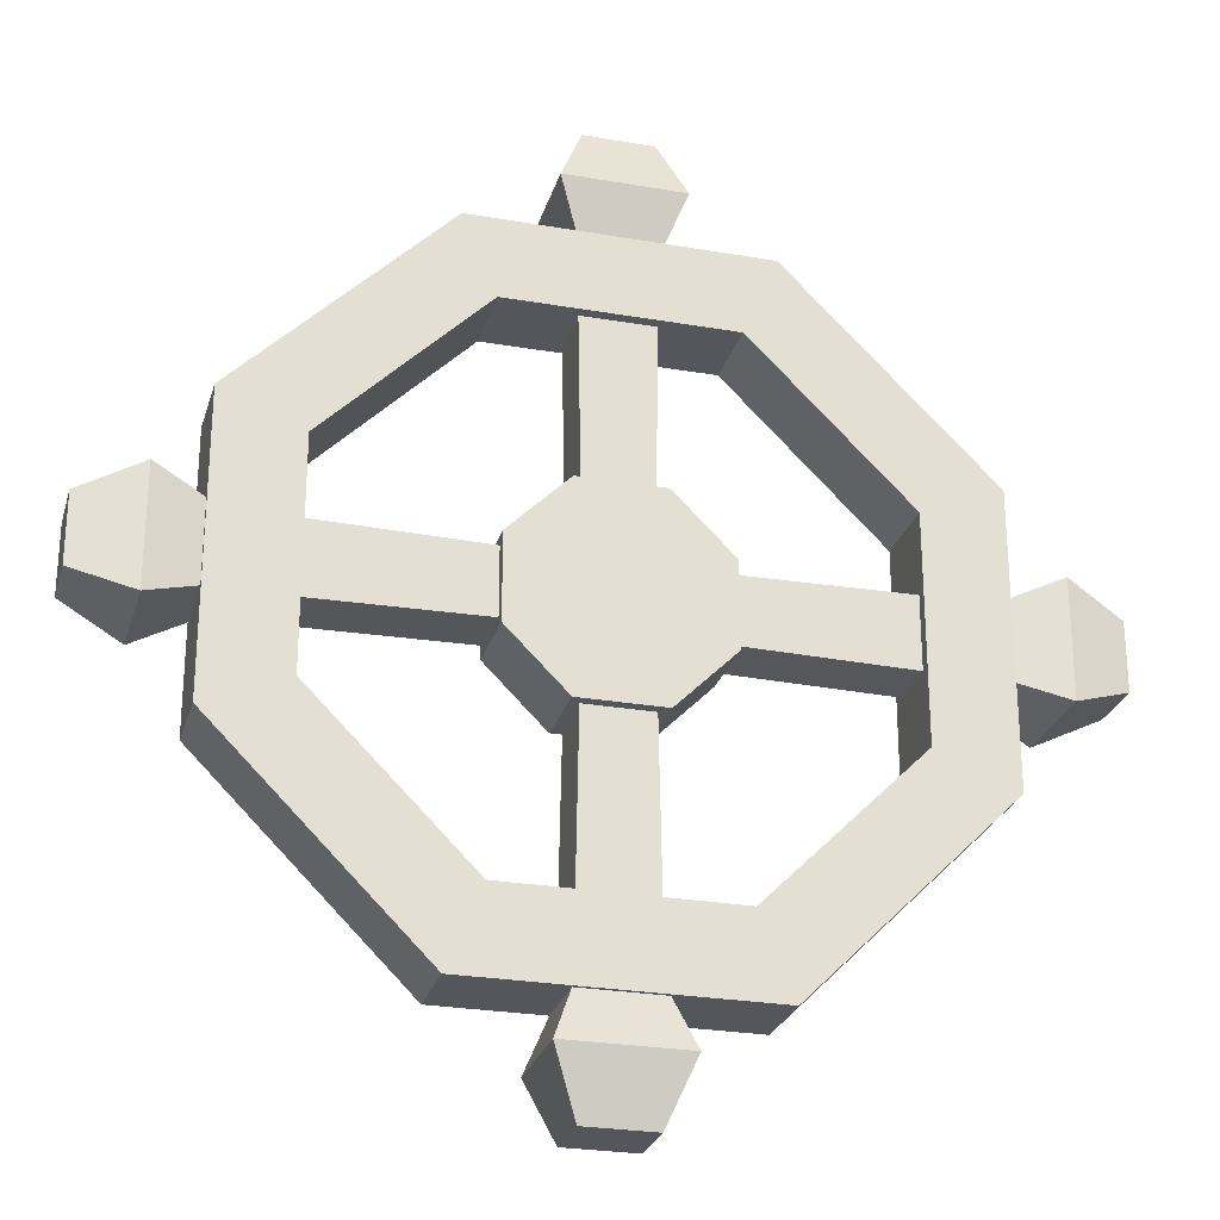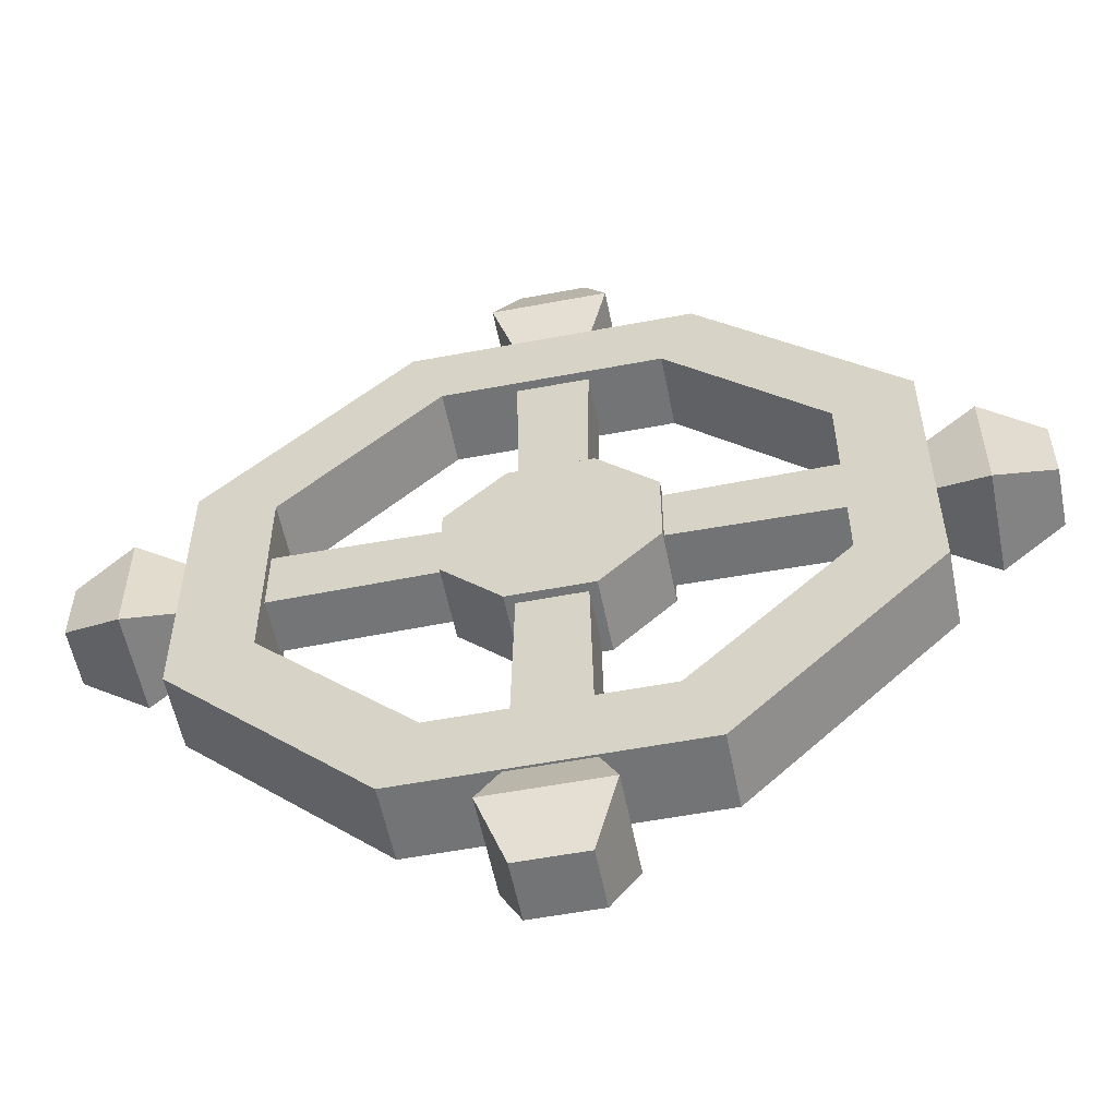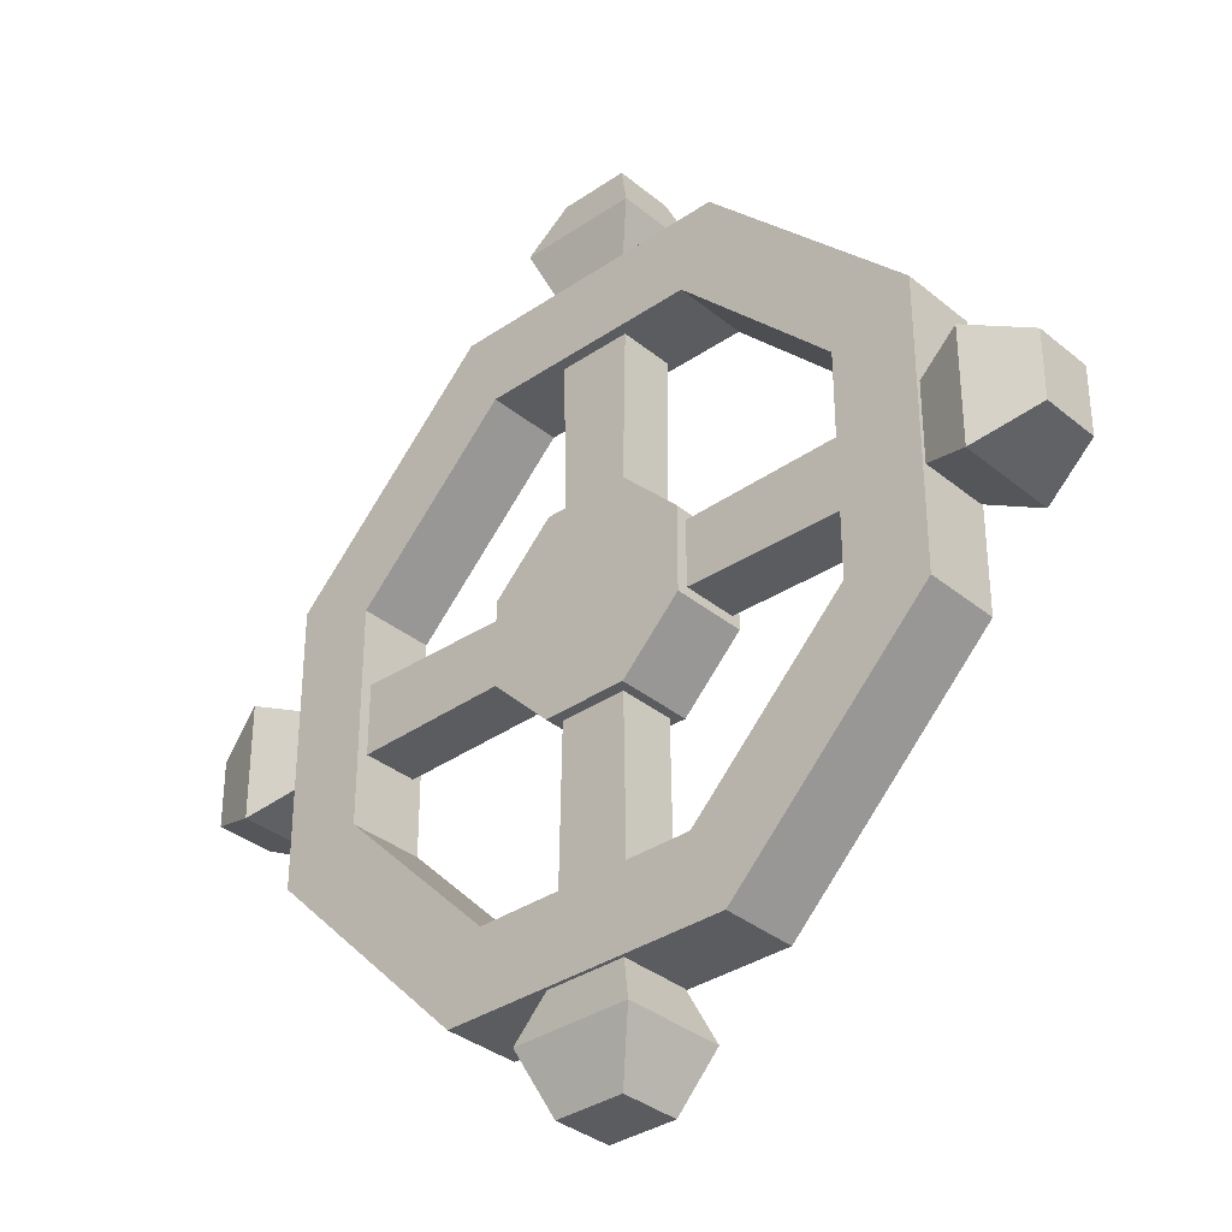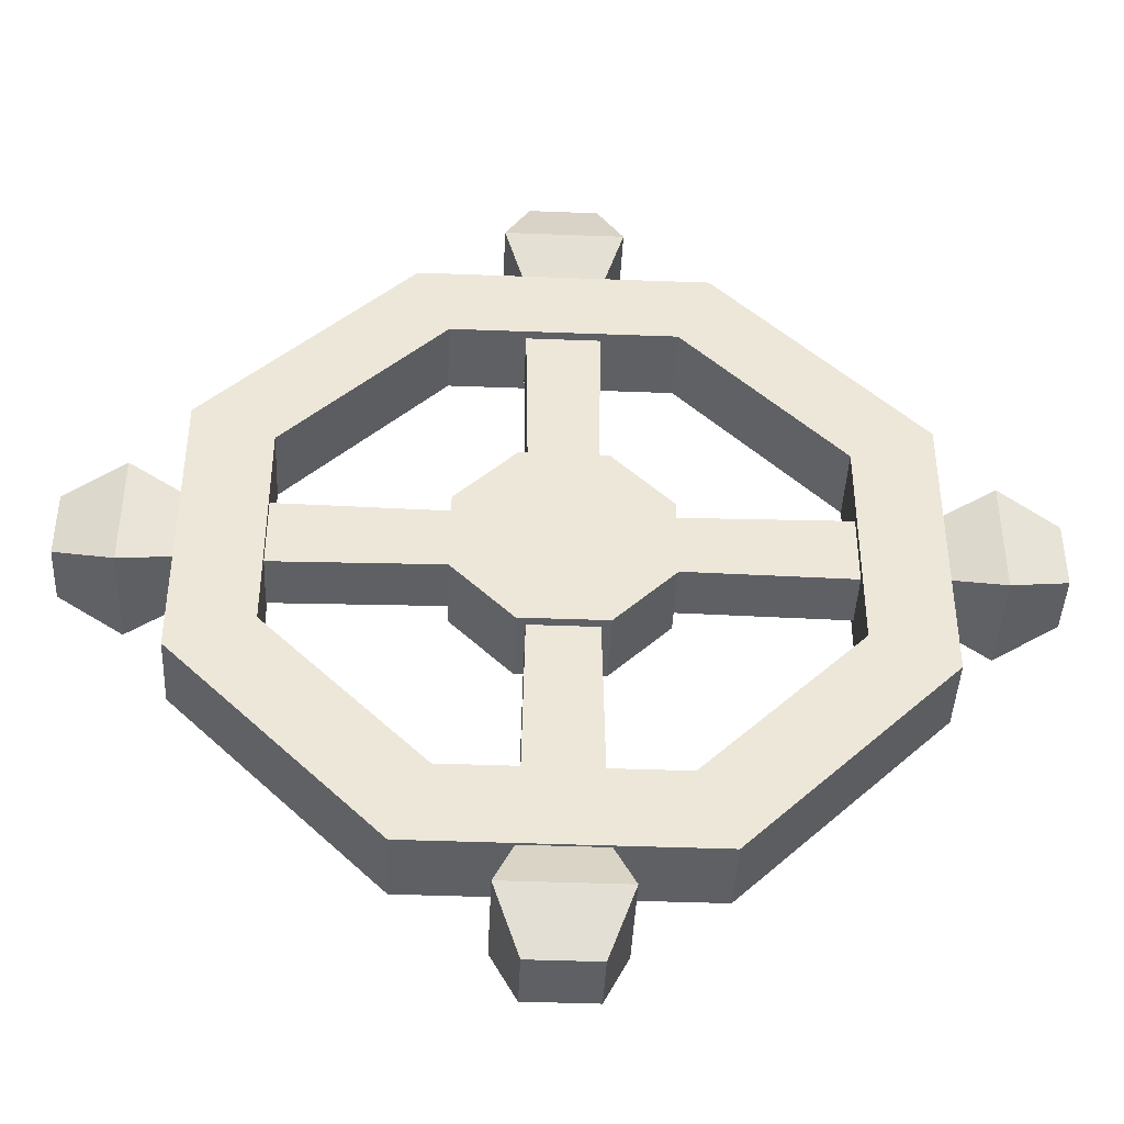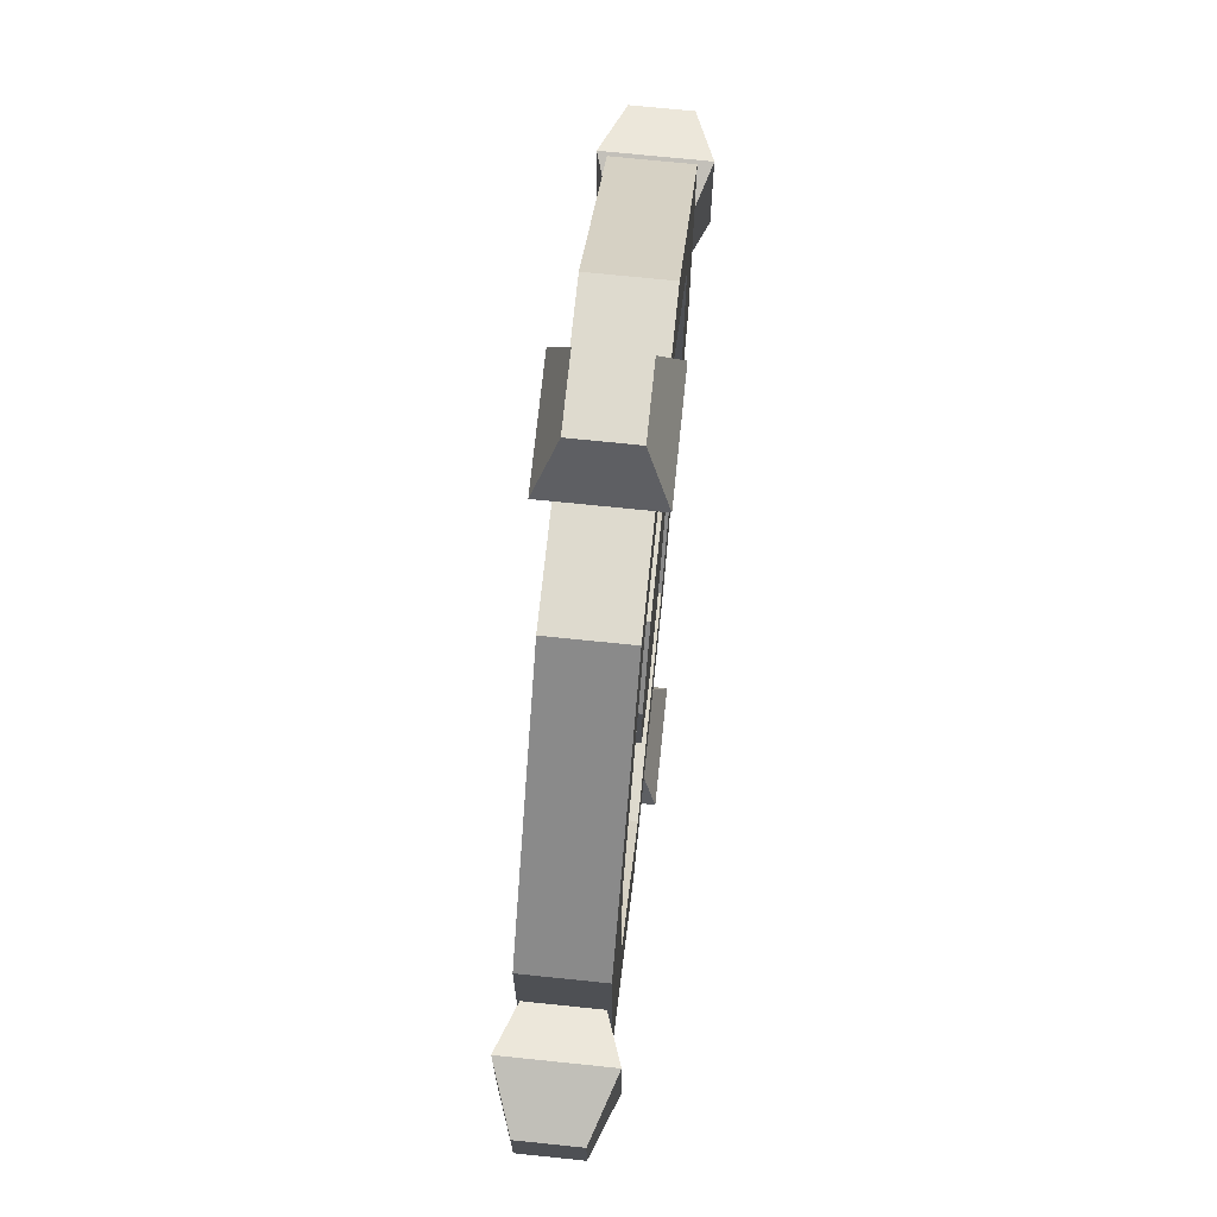
<metadata>
{"format":"obj","ext":"obj","renderer":"f3d","projection":"perspective","resolution":1024,"background":"white","views":[{"elev":-26.3,"azim":-15.3,"up":"+Z"},{"elev":-56.1,"azim":-168.8,"up":"+Z"},{"elev":-34.6,"azim":42.4,"up":"+Z"},{"elev":-42.7,"azim":177.4,"up":"+Z"},{"elev":71.1,"azim":-84.1,"up":"+Z"}]}
</metadata>
<code>
g balloonSpinner
v 0.1766 0.04564 -0.4264
v 0.1359 0.04564 -0.3281
v -0.1359 0.04564 -0.3281
v -0.1766 0.04564 -0.4264
v -0.3281 0.04564 -0.1359
v -0.4264 0.04564 -0.1766
v -0.3281 0.04564 0.1359
v -0.4264 0.04564 0.1766
v -0.1359 0.04564 0.3281
v -0.1766 0.04564 0.4264
v 0.1359 0.04564 0.3281
v 0.1766 0.04564 0.4264
v 0.3281 0.04564 0.1359
v 0.4264 0.04564 0.1766
v 0.3281 0.04564 -0.1359
v 0.4264 0.04564 -0.1766
v 0.1766 -0.04726 -0.4264
v -0.1766 -0.04726 -0.4264
v -0.1359 -0.04726 -0.3281
v 0.1359 -0.04726 -0.3281
v -0.3281 -0.04726 -0.1359
v -0.4264 -0.04726 -0.1766
v -0.3281 -0.04726 0.1359
v -0.4264 -0.04726 0.1766
v -0.1359 -0.04726 0.3281
v -0.1766 -0.04726 0.4264
v 0.1359 -0.04726 0.3281
v 0.1766 -0.04726 0.4264
v 0.3281 -0.04726 0.1359
v 0.4264 -0.04726 0.1766
v 0.3281 -0.04726 -0.1359
v 0.4264 -0.04726 -0.1766
v 0.1766 -0.04726 -0.4264
v 0.1766 0.04564 -0.4264
v -0.1766 0.04564 -0.4264
v -0.1766 -0.04726 -0.4264
v -0.1359 -0.04726 -0.3281
v -0.1359 0.04564 -0.3281
v 0.1359 0.04564 -0.3281
v 0.1359 -0.04726 -0.3281
v -0.1766 -0.04726 -0.4264
v -0.1766 0.04564 -0.4264
v -0.4264 0.04564 -0.1766
v -0.4264 -0.04726 -0.1766
v -0.3281 -0.04726 -0.1359
v -0.3281 0.04564 -0.1359
v -0.1359 0.04564 -0.3281
v -0.1359 -0.04726 -0.3281
v -0.4264 -0.04726 -0.1766
v -0.4264 0.04564 -0.1766
v -0.4264 0.04564 0.1766
v -0.4264 -0.04726 0.1766
v -0.3281 -0.04726 0.1359
v -0.3281 0.04564 0.1359
v -0.3281 0.04564 -0.1359
v -0.3281 -0.04726 -0.1359
v -0.4264 -0.04726 0.1766
v -0.4264 0.04564 0.1766
v -0.1766 0.04564 0.4264
v -0.1766 -0.04726 0.4264
v -0.1359 -0.04726 0.3281
v -0.1359 0.04564 0.3281
v -0.3281 0.04564 0.1359
v -0.3281 -0.04726 0.1359
v -0.1766 -0.04726 0.4264
v -0.1766 0.04564 0.4264
v 0.1766 0.04564 0.4264
v 0.1766 -0.04726 0.4264
v 0.1359 -0.04726 0.3281
v 0.1359 0.04564 0.3281
v -0.1359 0.04564 0.3281
v -0.1359 -0.04726 0.3281
v 0.1766 -0.04726 0.4264
v 0.1766 0.04564 0.4264
v 0.4264 0.04564 0.1766
v 0.4264 -0.04726 0.1766
v 0.3281 -0.04726 0.1359
v 0.3281 0.04564 0.1359
v 0.1359 0.04564 0.3281
v 0.1359 -0.04726 0.3281
v 0.4264 -0.04726 0.1766
v 0.4264 0.04564 0.1766
v 0.4264 0.04564 -0.1766
v 0.4264 -0.04726 -0.1766
v 0.3281 -0.04726 -0.1359
v 0.3281 0.04564 -0.1359
v 0.3281 0.04564 0.1359
v 0.3281 -0.04726 0.1359
v 0.4264 -0.04726 -0.1766
v 0.4264 0.04564 -0.1766
v 0.1766 0.04564 -0.4264
v 0.1766 -0.04726 -0.4264
v 0.1359 -0.04726 -0.3281
v 0.1359 0.04564 -0.3281
v 0.3281 0.04564 -0.1359
v 0.3281 -0.04726 -0.1359
v -0.03935 -0.03395 0.03935
v -0.04436 -0.03395 0.3336
v 0.04436 -0.03395 0.3336
v 0.03935 -0.03395 0.03935
v 0.3336 -0.03395 0.04436
v 0.3336 -0.03395 -0.04436
v 0.03935 -0.03395 -0.03935
v 0.04436 -0.03395 -0.3336
v -0.04436 -0.03395 -0.3336
v -0.03935 -0.03395 -0.03935
v -0.3336 -0.03395 0.04436
v -0.3336 -0.03395 -0.04436
v 0.03935 -0.03395 0.03935
v 0.04436 -0.03395 0.3336
v 0.04436 0.03452 0.3336
v 0.03935 0.03452 0.03935
v 0.03935 0.03452 0.03935
v 0.04436 0.03452 0.3336
v -0.04436 0.03452 0.3336
v -0.03935 0.03452 0.03935
v 0.03935 0.03452 -0.03935
v 0.3336 0.03452 0.04436
v 0.3336 0.03452 -0.04436
v -0.03935 0.03452 -0.03935
v 0.04436 0.03452 -0.3336
v -0.04436 0.03452 -0.3336
v -0.3336 0.03452 -0.04436
v -0.3336 0.03452 0.04436
v -0.03935 0.03452 0.03935
v -0.04436 0.03452 0.3336
v -0.04436 -0.03395 0.3336
v -0.03935 -0.03395 0.03935
v 0.03935 0.03452 -0.03935
v 0.04436 0.03452 -0.3336
v 0.04436 -0.03395 -0.3336
v 0.03935 -0.03395 -0.03935
v -0.03935 -0.03395 -0.03935
v -0.04436 -0.03395 -0.3336
v -0.04436 0.03452 -0.3336
v -0.03935 0.03452 -0.03935
v 0.03935 -0.03395 -0.03935
v 0.3336 -0.03395 -0.04436
v 0.3336 0.03452 -0.04436
v 0.03935 0.03452 -0.03935
v 0.03935 0.03452 0.03935
v 0.3336 0.03452 0.04436
v 0.3336 -0.03395 0.04436
v 0.03935 -0.03395 0.03935
v -0.03935 -0.03395 0.03935
v -0.3336 -0.03395 0.04436
v -0.3336 0.03452 0.04436
v -0.03935 0.03452 0.03935
v -0.03935 0.03452 -0.03935
v -0.3336 0.03452 -0.04436
v -0.3336 -0.03395 -0.04436
v -0.03935 -0.03395 -0.03935
v -0.04906 -0.04267 -0.4264
v -0.04906 0.04267 -0.4264
v 0.04906 0.04267 -0.4264
v 0.04906 -0.04267 -0.4264
v -0.07231 0.0629 -0.4857
v -0.04196 0.0365 -0.5598
v 0.04196 0.0365 -0.5598
v 0.07231 0.0629 -0.4857
v -0.04196 0.0365 -0.5598
v -0.04196 -0.0365 -0.5598
v 0.04196 -0.0365 -0.5598
v 0.04196 0.0365 -0.5598
v -0.04196 -0.0365 -0.5598
v -0.07231 -0.0629 -0.4857
v 0.07231 -0.0629 -0.4857
v 0.04196 -0.0365 -0.5598
v 0.07231 -0.0629 -0.4857
v 0.07231 0.0629 -0.4857
v 0.04196 0.0365 -0.5598
v 0.04196 -0.0365 -0.5598
v -0.04196 -0.0365 -0.5598
v -0.04196 0.0365 -0.5598
v -0.07231 0.0629 -0.4857
v -0.07231 -0.0629 -0.4857
v -0.04906 0.04267 -0.4264
v -0.07231 0.0629 -0.4857
v 0.07231 0.0629 -0.4857
v 0.04906 0.04267 -0.4264
v 0.04906 -0.04267 -0.4264
v 0.04906 0.04267 -0.4264
v 0.07231 0.0629 -0.4857
v 0.07231 -0.0629 -0.4857
v -0.07231 -0.0629 -0.4857
v -0.04906 -0.04267 -0.4264
v 0.04906 -0.04267 -0.4264
v 0.07231 -0.0629 -0.4857
v -0.07231 0.0629 -0.4857
v -0.04906 0.04267 -0.4264
v -0.04906 -0.04267 -0.4264
v -0.07231 -0.0629 -0.4857
v 0.4264 -0.04267 -0.04906
v 0.4264 0.04267 -0.04906
v 0.4264 0.04267 0.04906
v 0.4264 -0.04267 0.04906
v 0.4857 0.0629 -0.07231
v 0.5598 0.0365 -0.04196
v 0.5598 0.0365 0.04196
v 0.4857 0.0629 0.07231
v 0.5598 0.0365 -0.04196
v 0.5598 -0.0365 -0.04196
v 0.5598 -0.0365 0.04196
v 0.5598 0.0365 0.04196
v 0.5598 -0.0365 -0.04196
v 0.4857 -0.0629 -0.07231
v 0.4857 -0.0629 0.07231
v 0.5598 -0.0365 0.04196
v 0.4857 -0.0629 0.07231
v 0.4857 0.0629 0.07231
v 0.5598 0.0365 0.04196
v 0.5598 -0.0365 0.04196
v 0.5598 -0.0365 -0.04196
v 0.5598 0.0365 -0.04196
v 0.4857 0.0629 -0.07231
v 0.4857 -0.0629 -0.07231
v 0.4264 0.04267 -0.04906
v 0.4857 0.0629 -0.07231
v 0.4857 0.0629 0.07231
v 0.4264 0.04267 0.04906
v 0.4264 -0.04267 0.04906
v 0.4264 0.04267 0.04906
v 0.4857 0.0629 0.07231
v 0.4857 -0.0629 0.07231
v 0.4857 -0.0629 -0.07231
v 0.4264 -0.04267 -0.04906
v 0.4264 -0.04267 0.04906
v 0.4857 -0.0629 0.07231
v 0.4857 0.0629 -0.07231
v 0.4264 0.04267 -0.04906
v 0.4264 -0.04267 -0.04906
v 0.4857 -0.0629 -0.07231
v 0.04906 -0.04267 0.4264
v 0.04906 0.04267 0.4264
v -0.04906 0.04267 0.4264
v -0.04906 -0.04267 0.4264
v 0.07231 0.0629 0.4857
v 0.04196 0.0365 0.5598
v -0.04196 0.0365 0.5598
v -0.07231 0.0629 0.4857
v 0.04196 0.0365 0.5598
v 0.04196 -0.0365 0.5598
v -0.04196 -0.0365 0.5598
v -0.04196 0.0365 0.5598
v 0.04196 -0.0365 0.5598
v 0.07231 -0.0629 0.4857
v -0.07231 -0.0629 0.4857
v -0.04196 -0.0365 0.5598
v -0.07231 -0.0629 0.4857
v -0.07231 0.0629 0.4857
v -0.04196 0.0365 0.5598
v -0.04196 -0.0365 0.5598
v 0.04196 -0.0365 0.5598
v 0.04196 0.0365 0.5598
v 0.07231 0.0629 0.4857
v 0.07231 -0.0629 0.4857
v 0.04906 0.04267 0.4264
v 0.07231 0.0629 0.4857
v -0.07231 0.0629 0.4857
v -0.04906 0.04267 0.4264
v -0.04906 -0.04267 0.4264
v -0.04906 0.04267 0.4264
v -0.07231 0.0629 0.4857
v -0.07231 -0.0629 0.4857
v 0.07231 -0.0629 0.4857
v 0.04906 -0.04267 0.4264
v -0.04906 -0.04267 0.4264
v -0.07231 -0.0629 0.4857
v 0.07231 0.0629 0.4857
v 0.04906 0.04267 0.4264
v 0.04906 -0.04267 0.4264
v 0.07231 -0.0629 0.4857
v -0.4264 -0.04267 0.04906
v -0.4264 0.04267 0.04906
v -0.4264 0.04267 -0.04906
v -0.4264 -0.04267 -0.04906
v -0.4857 0.0629 0.07231
v -0.5598 0.0365 0.04196
v -0.5598 0.0365 -0.04196
v -0.4857 0.0629 -0.07231
v -0.5598 0.0365 0.04196
v -0.5598 -0.0365 0.04196
v -0.5598 -0.0365 -0.04196
v -0.5598 0.0365 -0.04196
v -0.5598 -0.0365 0.04196
v -0.4857 -0.0629 0.07231
v -0.4857 -0.0629 -0.07231
v -0.5598 -0.0365 -0.04196
v -0.4857 -0.0629 -0.07231
v -0.4857 0.0629 -0.07231
v -0.5598 0.0365 -0.04196
v -0.5598 -0.0365 -0.04196
v -0.5598 -0.0365 0.04196
v -0.5598 0.0365 0.04196
v -0.4857 0.0629 0.07231
v -0.4857 -0.0629 0.07231
v -0.4264 0.04267 0.04906
v -0.4857 0.0629 0.07231
v -0.4857 0.0629 -0.07231
v -0.4264 0.04267 -0.04906
v -0.4264 -0.04267 -0.04906
v -0.4264 0.04267 -0.04906
v -0.4857 0.0629 -0.07231
v -0.4857 -0.0629 -0.07231
v -0.4857 -0.0629 0.07231
v -0.4264 -0.04267 0.04906
v -0.4264 -0.04267 -0.04906
v -0.4857 -0.0629 -0.07231
v -0.4857 0.0629 0.07231
v -0.4264 0.04267 0.04906
v -0.4264 -0.04267 0.04906
v -0.4857 -0.0629 0.07231
v 0.0519 -0.04726 -0.1253
v 0.0519 0.04564 -0.1253
v -0.0519 0.04564 -0.1253
v -0.0519 -0.04726 -0.1253
v -0.0519 -0.04726 -0.1253
v -0.0519 0.04564 -0.1253
v -0.1253 0.04564 -0.0519
v -0.1253 -0.04726 -0.0519
v -0.1253 -0.04726 -0.0519
v -0.1253 0.04564 -0.0519
v -0.1253 0.04564 0.0519
v -0.1253 -0.04726 0.0519
v -0.1253 -0.04726 0.0519
v -0.1253 0.04564 0.0519
v -0.0519 0.04564 0.1253
v -0.0519 -0.04726 0.1253
v -0.0519 -0.04726 0.1253
v -0.0519 0.04564 0.1253
v 0.0519 0.04564 0.1253
v 0.0519 -0.04726 0.1253
v 0.0519 -0.04726 0.1253
v 0.0519 0.04564 0.1253
v 0.1253 0.04564 0.0519
v 0.1253 -0.04726 0.0519
v 0.1253 -0.04726 0.0519
v 0.1253 0.04564 0.0519
v 0.1253 0.04564 -0.0519
v 0.1253 -0.04726 -0.0519
v 0.1253 -0.04726 -0.0519
v 0.1253 0.04564 -0.0519
v 0.0519 0.04564 -0.1253
v 0.0519 -0.04726 -0.1253
v 0.1253 -0.04726 -0.0519
v 0.0519 -0.04726 -0.1253
v -0.0519 -0.04726 -0.1253
v -0.1253 -0.04726 -0.0519
v 0.1253 -0.04726 0.0519
v -0.1253 -0.04726 0.0519
v 0.0519 -0.04726 0.1253
v -0.0519 -0.04726 0.1253
v -0.1253 0.04564 -0.0519
v -0.0519 0.04564 -0.1253
v 0.0519 0.04564 -0.1253
v 0.1253 0.04564 -0.0519
v 0.1253 0.04564 0.0519
v -0.1253 0.04564 0.0519
v 0.0519 0.04564 0.1253
v -0.0519 0.04564 0.1253
g balloonSpinner_0
f 3 2 1
f 4 3 1
f 5 3 4
f 6 5 4
f 7 5 6
f 8 7 6
f 9 7 8
f 10 9 8
f 11 9 10
f 12 11 10
f 13 11 12
f 14 13 12
f 15 13 14
f 16 15 14
f 2 15 16
f 1 2 16
f 19 18 17
f 20 19 17
f 19 21 18
f 21 22 18
f 21 23 22
f 23 24 22
f 23 25 24
f 25 26 24
f 25 27 26
f 27 28 26
f 27 29 28
f 29 30 28
f 29 31 30
f 31 32 30
f 20 17 32
f 31 20 32
f 35 34 33
f 36 35 33
f 39 38 37
f 40 39 37
f 43 42 41
f 44 43 41
f 47 46 45
f 48 47 45
f 51 50 49
f 52 51 49
f 55 54 53
f 56 55 53
f 59 58 57
f 60 59 57
f 63 62 61
f 64 63 61
f 67 66 65
f 68 67 65
f 71 70 69
f 72 71 69
f 75 74 73
f 76 75 73
f 79 78 77
f 80 79 77
f 83 82 81
f 84 83 81
f 87 86 85
f 88 87 85
f 91 90 89
f 92 91 89
f 95 94 93
f 96 95 93
f 99 98 97
f 100 99 97
f 102 101 100
f 103 102 100
f 105 104 103
f 106 105 103
f 97 107 106
f 107 108 106
f 111 110 109
f 112 111 109
f 115 114 113
f 116 115 113
f 113 118 117
f 118 119 117
f 117 121 120
f 121 122 120
f 120 123 116
f 123 124 116
f 127 126 125
f 128 127 125
f 131 130 129
f 132 131 129
f 135 134 133
f 136 135 133
f 139 138 137
f 140 139 137
f 143 142 141
f 144 143 141
f 147 146 145
f 148 147 145
f 151 150 149
f 152 151 149
f 155 154 153
f 156 155 153
f 159 158 157
f 160 159 157
f 163 162 161
f 164 163 161
f 167 166 165
f 168 167 165
f 171 170 169
f 172 171 169
f 175 174 173
f 176 175 173
f 179 178 177
f 180 179 177
f 183 182 181
f 184 183 181
f 187 186 185
f 188 187 185
f 191 190 189
f 192 191 189
f 195 194 193
f 196 195 193
f 199 198 197
f 200 199 197
f 203 202 201
f 204 203 201
f 207 206 205
f 208 207 205
f 211 210 209
f 212 211 209
f 215 214 213
f 216 215 213
f 219 218 217
f 220 219 217
f 223 222 221
f 224 223 221
f 227 226 225
f 228 227 225
f 231 230 229
f 232 231 229
f 235 234 233
f 236 235 233
f 239 238 237
f 240 239 237
f 243 242 241
f 244 243 241
f 247 246 245
f 248 247 245
f 251 250 249
f 252 251 249
f 255 254 253
f 256 255 253
f 259 258 257
f 260 259 257
f 263 262 261
f 264 263 261
f 267 266 265
f 268 267 265
f 271 270 269
f 272 271 269
f 275 274 273
f 276 275 273
f 279 278 277
f 280 279 277
f 283 282 281
f 284 283 281
f 287 286 285
f 288 287 285
f 291 290 289
f 292 291 289
f 295 294 293
f 296 295 293
f 299 298 297
f 300 299 297
f 303 302 301
f 304 303 301
f 307 306 305
f 308 307 305
f 311 310 309
f 312 311 309
f 315 314 313
f 316 315 313
f 319 318 317
f 320 319 317
f 323 322 321
f 324 323 321
f 327 326 325
f 328 327 325
f 331 330 329
f 332 331 329
f 335 334 333
f 336 335 333
f 339 338 337
f 340 339 337
f 343 342 341
f 344 343 341
f 347 346 345
f 345 348 347
f 345 349 348
f 349 350 348
f 349 351 350
f 351 352 350
f 355 354 353
f 353 356 355
f 353 357 356
f 353 358 357
f 358 359 357
f 358 360 359

</code>
